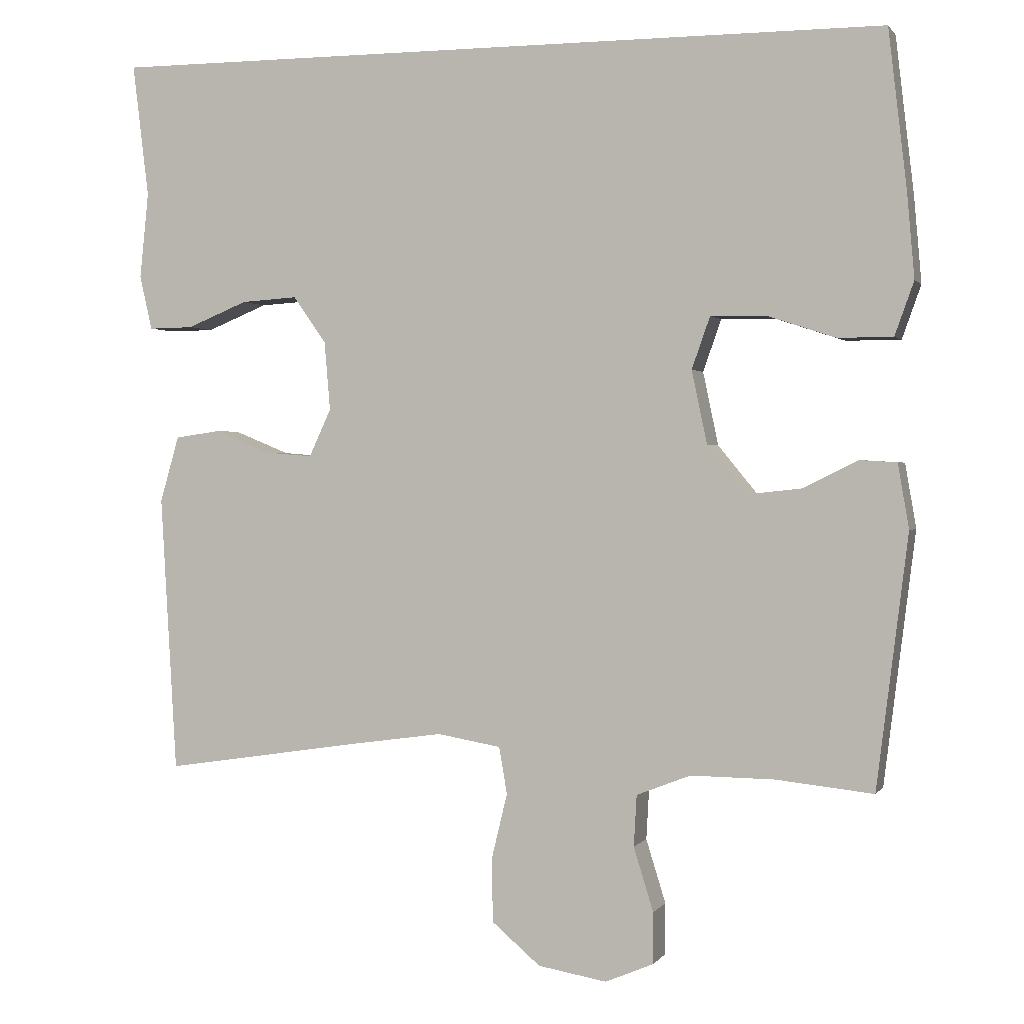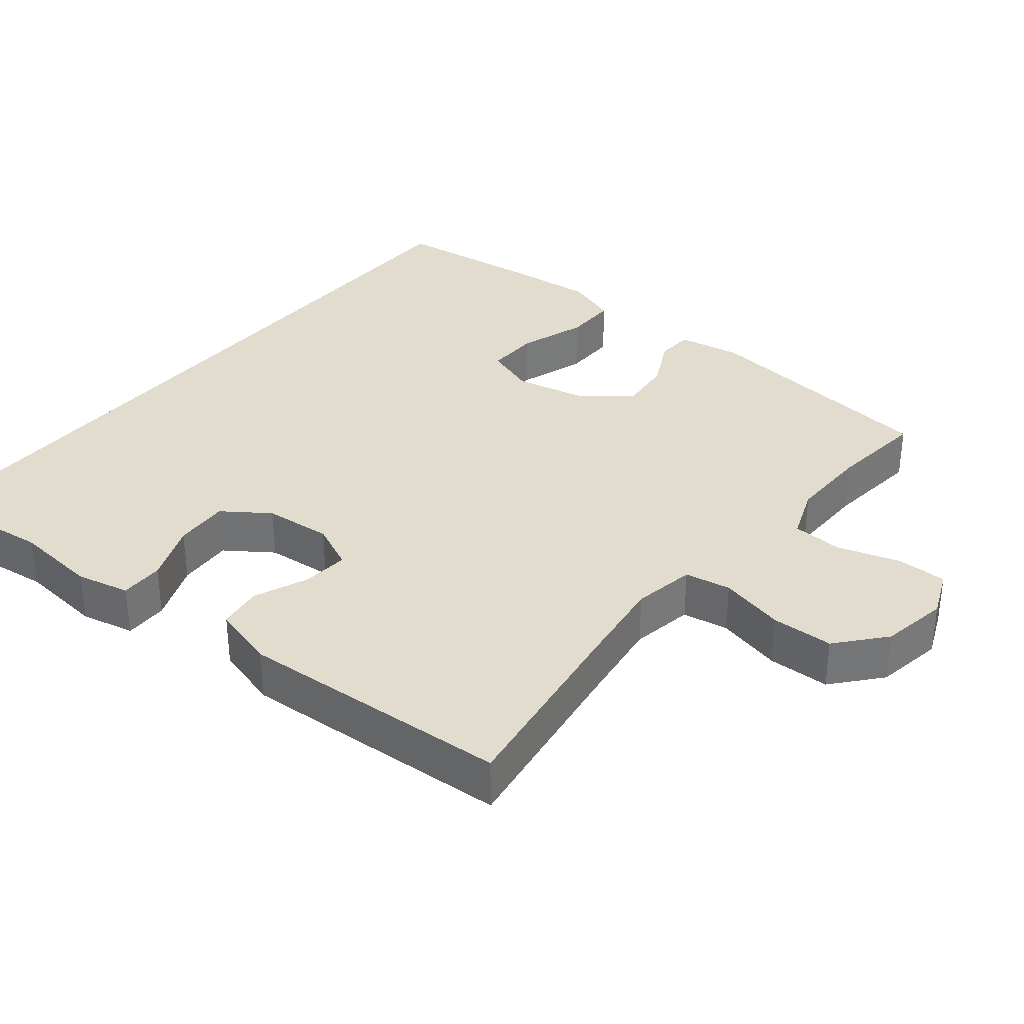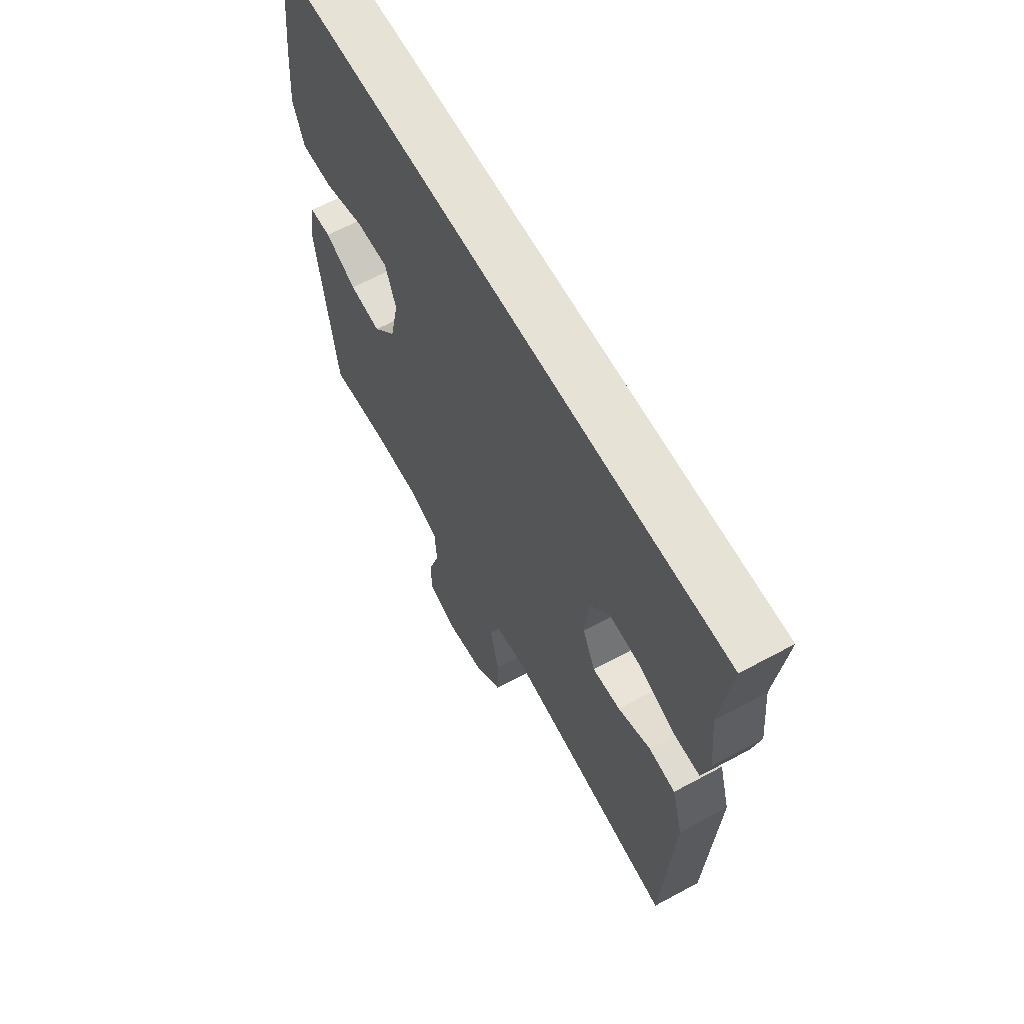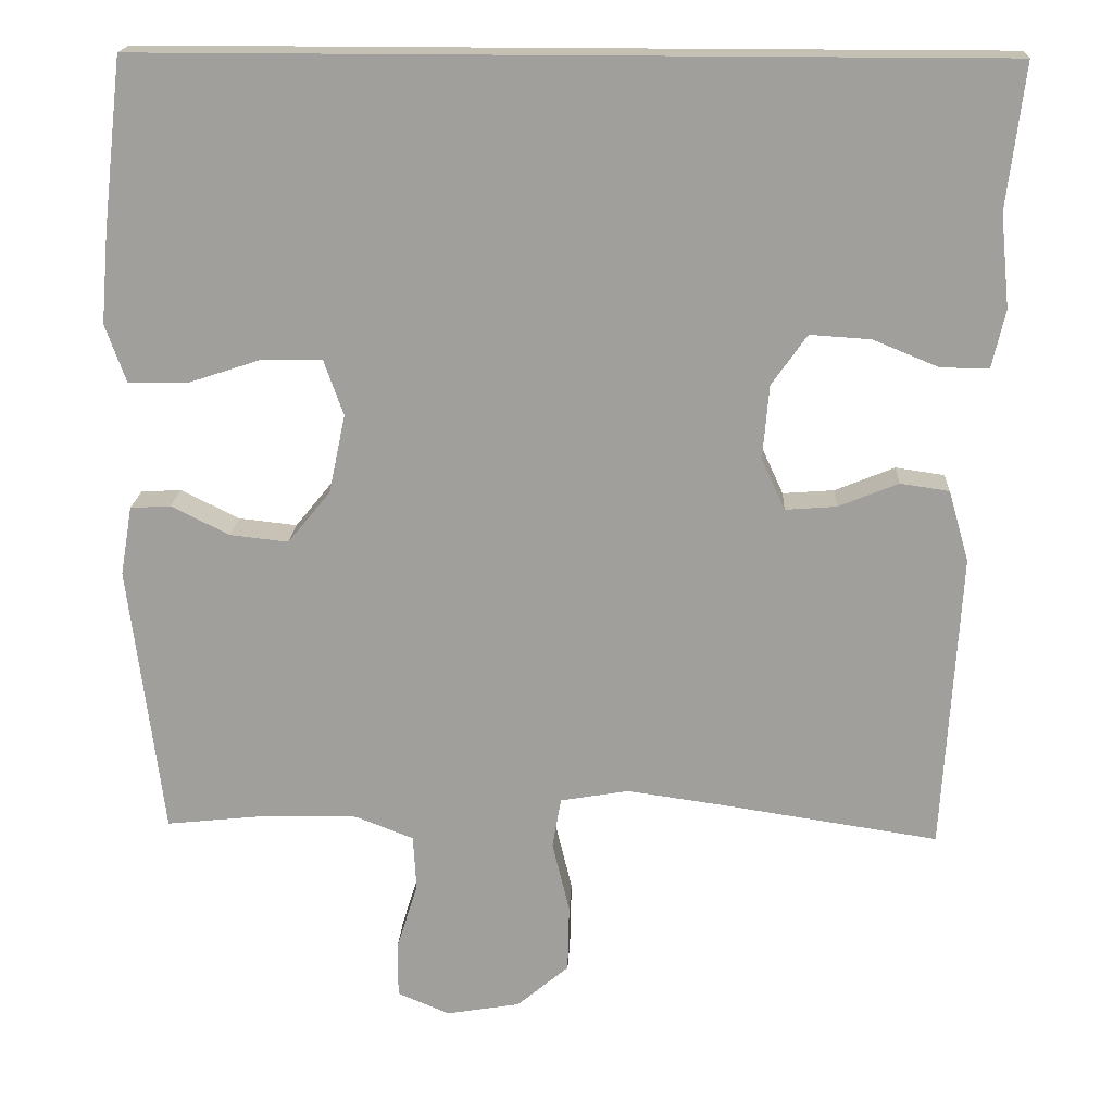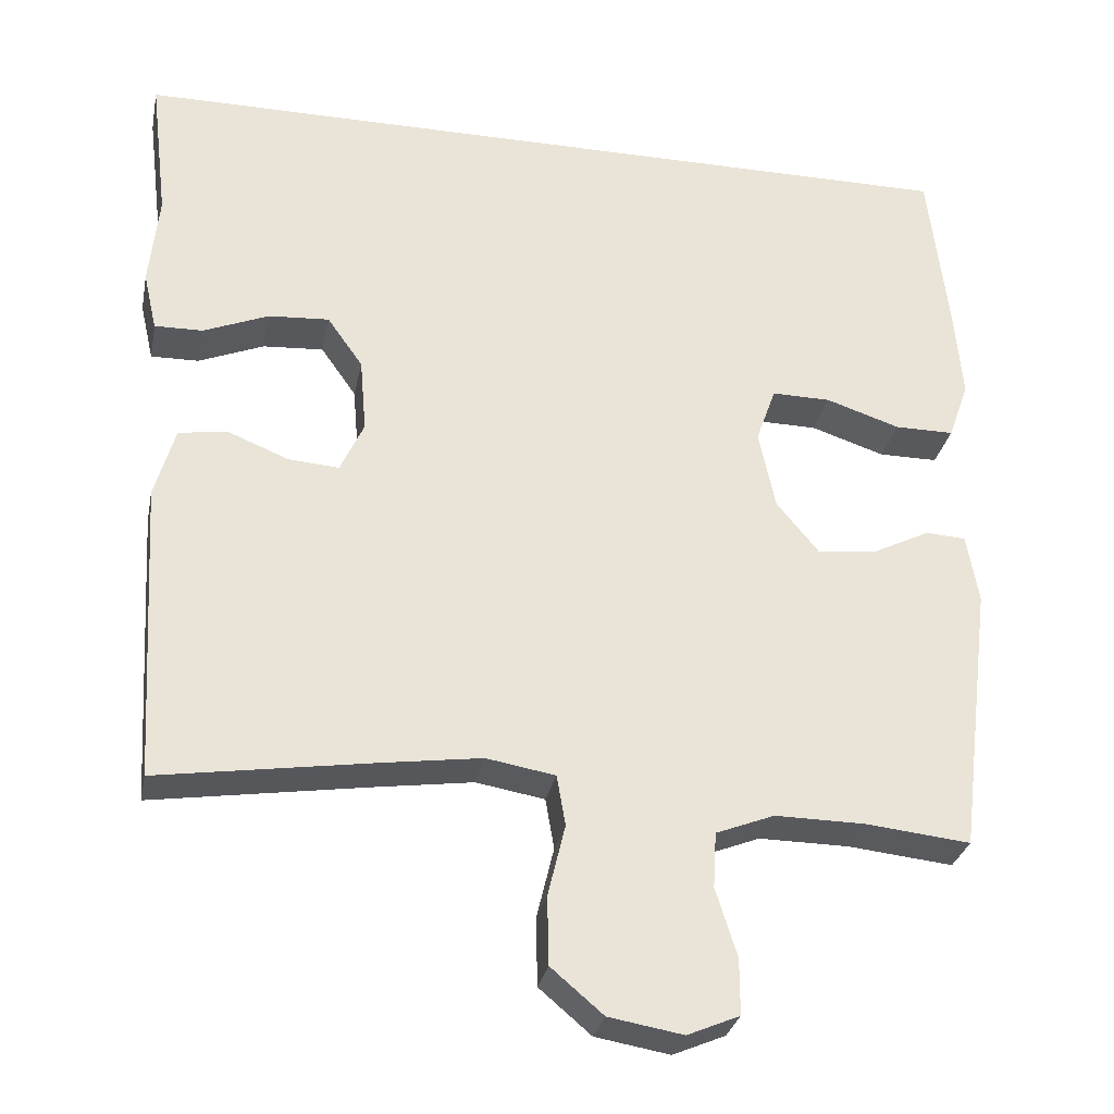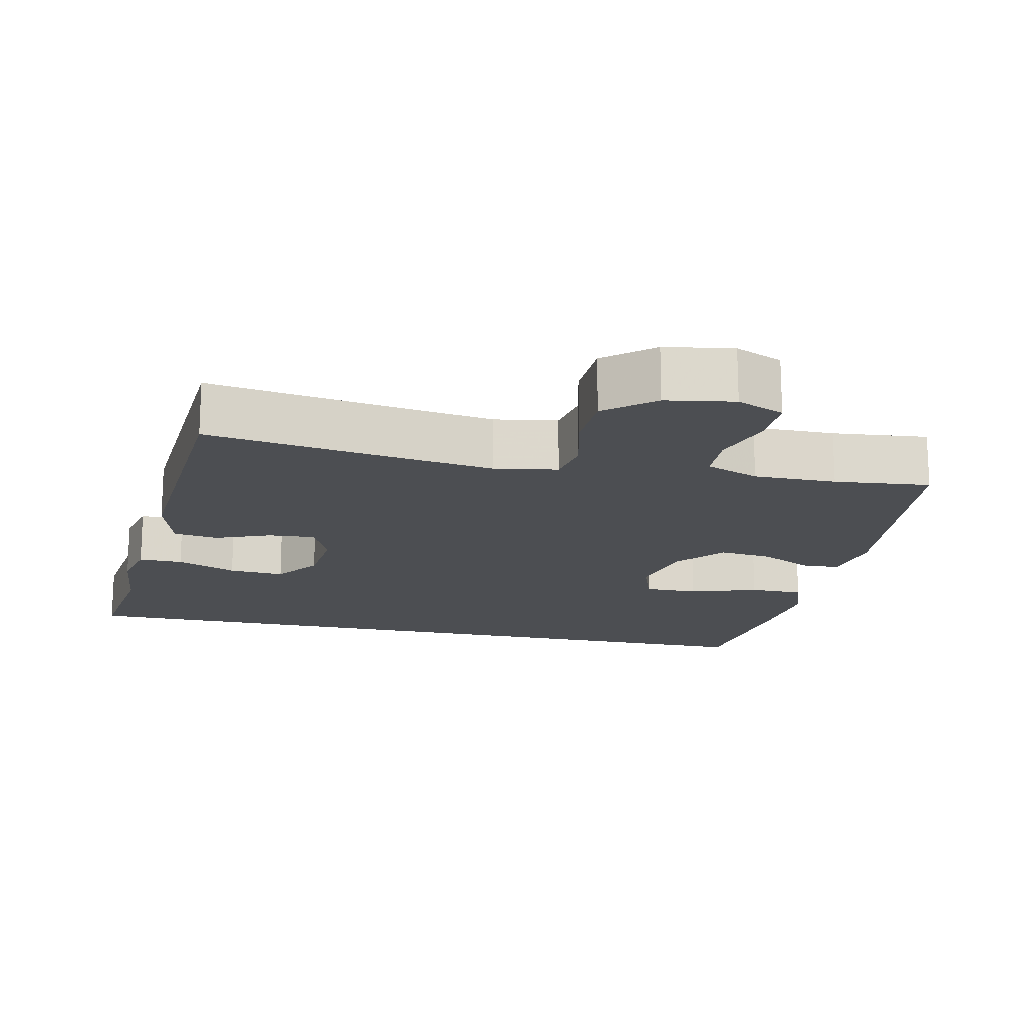
<metadata>
{"format":"obj","ext":"obj","renderer":"f3d","projection":"perspective","resolution":1024,"background":"white","views":[{"elev":0.9,"azim":-162.8,"up":"+Z"},{"elev":34.0,"azim":129.1,"up":"+Y"},{"elev":63.5,"azim":61.3,"up":"+Z"},{"elev":18.3,"azim":2.8,"up":"+Z"},{"elev":-29.8,"azim":168.8,"up":"+Z"},{"elev":-16.7,"azim":167.4,"up":"+Y"}]}
</metadata>
<code>
v 0.564 0.07 0.5
v 0.542 0.07 0.318
v 0.554 0.07 0.2
v 0.537 0.07 0.126
v 0.476 0.07 0.127
v 0.393 0.07 0.161
v 0.316 0.07 0.166
v 0.271 0.07 0.102
v 0.263 0.07 0.008
v 0.293 0.07 -0.057
v 0.358 0.07 -0.052
v 0.434 0.07 -0.021
v 0.496 0.07 -0.03
v 0.522 0.07 -0.12
v 0.5 0.07 -0.5
v 0.23 0.07 -0.459
v 0.102 0.07 -0.441
v 0.015 0.07 -0.456
v 0.004 0.07 -0.52
v 0.026 0.07 -0.611
v 0.024 0.07 -0.697
v -0.042 0.07 -0.753
v -0.136 0.07 -0.769
v -0.202 0.07 -0.741
v -0.202 0.07 -0.671
v -0.175 0.07 -0.584
v -0.179 0.07 -0.514
v -0.253 0.07 -0.485
v -0.367 0.07 -0.486
v -0.5 0.07 -0.5
v -0.543 0.07 -0.155
v -0.528 0.07 -0.067
v -0.477 0.07 -0.064
v -0.403 0.07 -0.101
v -0.329 0.07 -0.109
v -0.275 0.07 -0.043
v -0.254 0.07 0.057
v -0.279 0.07 0.128
v -0.354 0.07 0.127
v -0.448 0.07 0.096
v -0.523 0.07 0.096
v -0.549 0.07 0.169
v -0.539 0.07 0.285
v -0.514 0.07 0.5
v 0.564 0 0.5
v 0.542 0 0.318
v 0.554 0 0.2
v 0.537 0 0.126
v 0.476 0 0.127
v 0.393 0 0.161
v 0.316 0 0.166
v 0.271 0 0.102
v 0.263 0 0.008
v 0.293 0 -0.057
v 0.358 0 -0.052
v 0.434 0 -0.021
v 0.496 0 -0.03
v 0.522 0 -0.12
v 0.5 0 -0.5
v 0.23 0 -0.459
v 0.102 0 -0.441
v 0.015 0 -0.456
v 0.004 0 -0.52
v 0.026 0 -0.611
v 0.024 0 -0.697
v -0.042 0 -0.753
v -0.136 0 -0.769
v -0.202 0 -0.741
v -0.202 0 -0.671
v -0.175 0 -0.584
v -0.179 0 -0.514
v -0.253 0 -0.485
v -0.367 0 -0.486
v -0.5 0 -0.5
v -0.543 0 -0.155
v -0.528 0 -0.067
v -0.477 0 -0.064
v -0.403 0 -0.101
v -0.329 0 -0.109
v -0.275 0 -0.043
v -0.254 0 0.057
v -0.279 0 0.128
v -0.354 0 0.127
v -0.448 0 0.096
v -0.523 0 0.096
v -0.549 0 0.169
v -0.539 0 0.285
v -0.514 0 0.5
f 43 44 1
f 42 43 1
f 41 42 1
f 40 41 1
f 39 40 1
f 38 39 1 2
f 37 38 2
f 36 37 2
f 35 36 2
f 32 33 34
f 31 32 34
f 30 31 34
f 29 30 34
f 28 29 34 35
f 27 28 35
f 24 25 26
f 23 24 26
f 22 23 26
f 21 22 26
f 20 21 26
f 19 20 26
f 18 19 26 27
f 14 15 16
f 13 14 16
f 12 13 16
f 11 12 16
f 10 11 16 17
f 9 10 17 18
f 4 5 6
f 3 4 6
f 2 3 6
f 2 6 7
f 35 2 7
f 18 27 35
f 9 18 35
f 8 9 35
f 7 8 35
f 45 88 87
f 45 87 86
f 45 86 85
f 45 85 84
f 45 84 83
f 46 45 83 82
f 46 82 81
f 46 81 80
f 46 80 79
f 78 77 76
f 78 76 75
f 78 75 74
f 78 74 73
f 79 78 73 72
f 79 72 71
f 70 69 68
f 70 68 67
f 70 67 66
f 70 66 65
f 70 65 64
f 70 64 63
f 71 70 63 62
f 60 59 58
f 60 58 57
f 60 57 56
f 60 56 55
f 61 60 55 54
f 62 61 54 53
f 50 49 48
f 50 48 47
f 50 47 46
f 51 50 46
f 51 46 79
f 79 71 62
f 79 62 53
f 79 53 52
f 79 52 51
f 1 45 46 2
f 2 46 47 3
f 3 47 48 4
f 4 48 49 5
f 5 49 50 6
f 6 50 51 7
f 7 51 52 8
f 8 52 53 9
f 9 53 54 10
f 10 54 55 11
f 11 55 56 12
f 12 56 57 13
f 13 57 58 14
f 14 58 59 15
f 15 59 60 16
f 16 60 61 17
f 17 61 62 18
f 18 62 63 19
f 19 63 64 20
f 20 64 65 21
f 21 65 66 22
f 22 66 67 23
f 23 67 68 24
f 24 68 69 25
f 25 69 70 26
f 26 70 71 27
f 27 71 72 28
f 28 72 73 29
f 29 73 74 30
f 30 74 75 31
f 31 75 76 32
f 32 76 77 33
f 33 77 78 34
f 34 78 79 35
f 35 79 80 36
f 36 80 81 37
f 37 81 82 38
f 38 82 83 39
f 39 83 84 40
f 40 84 85 41
f 41 85 86 42
f 42 86 87 43
f 43 87 88 44
f 44 88 45 1

</code>
